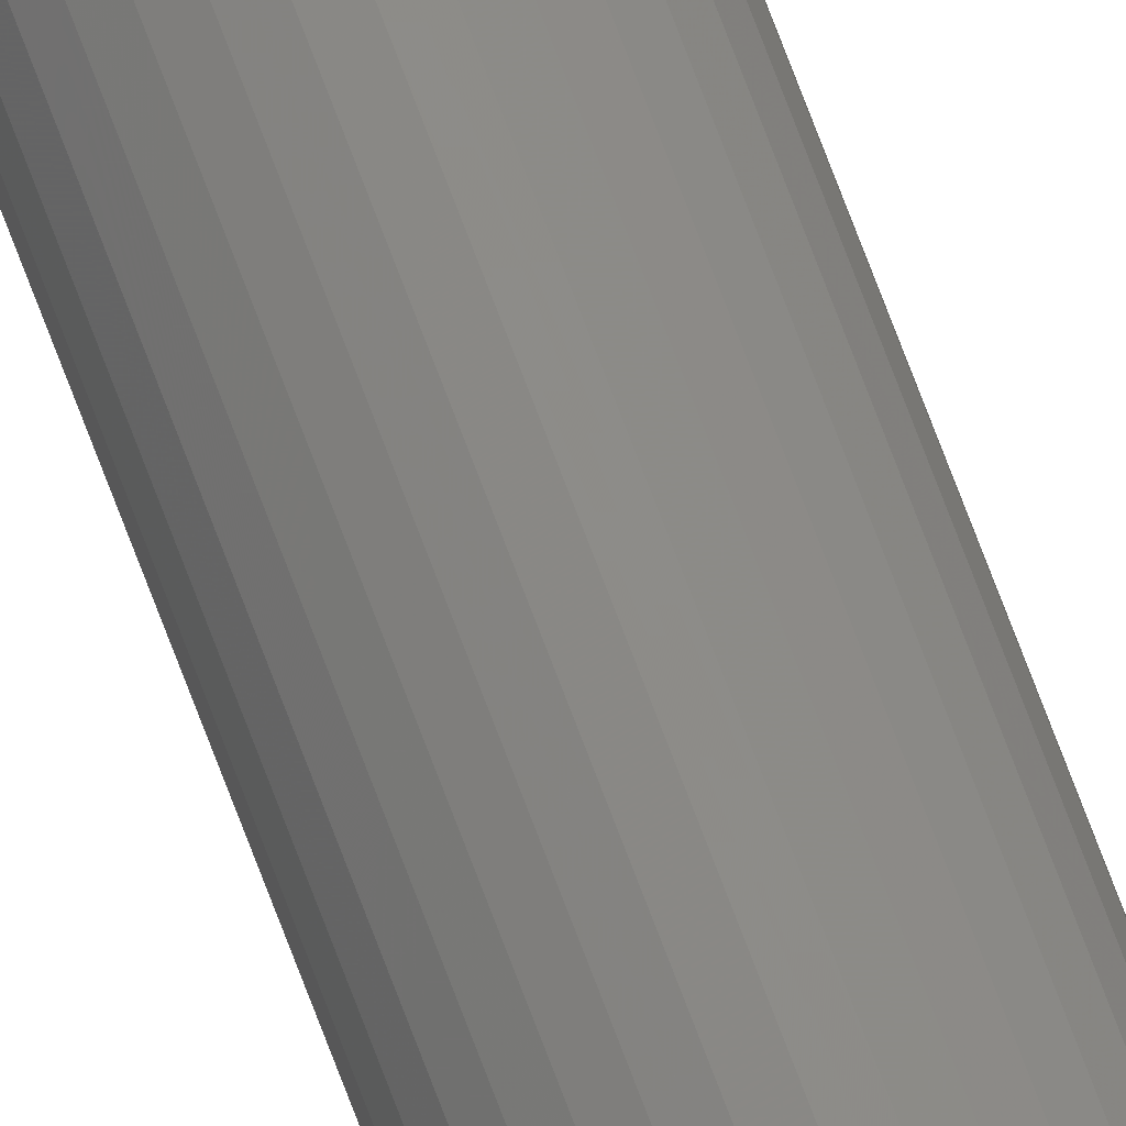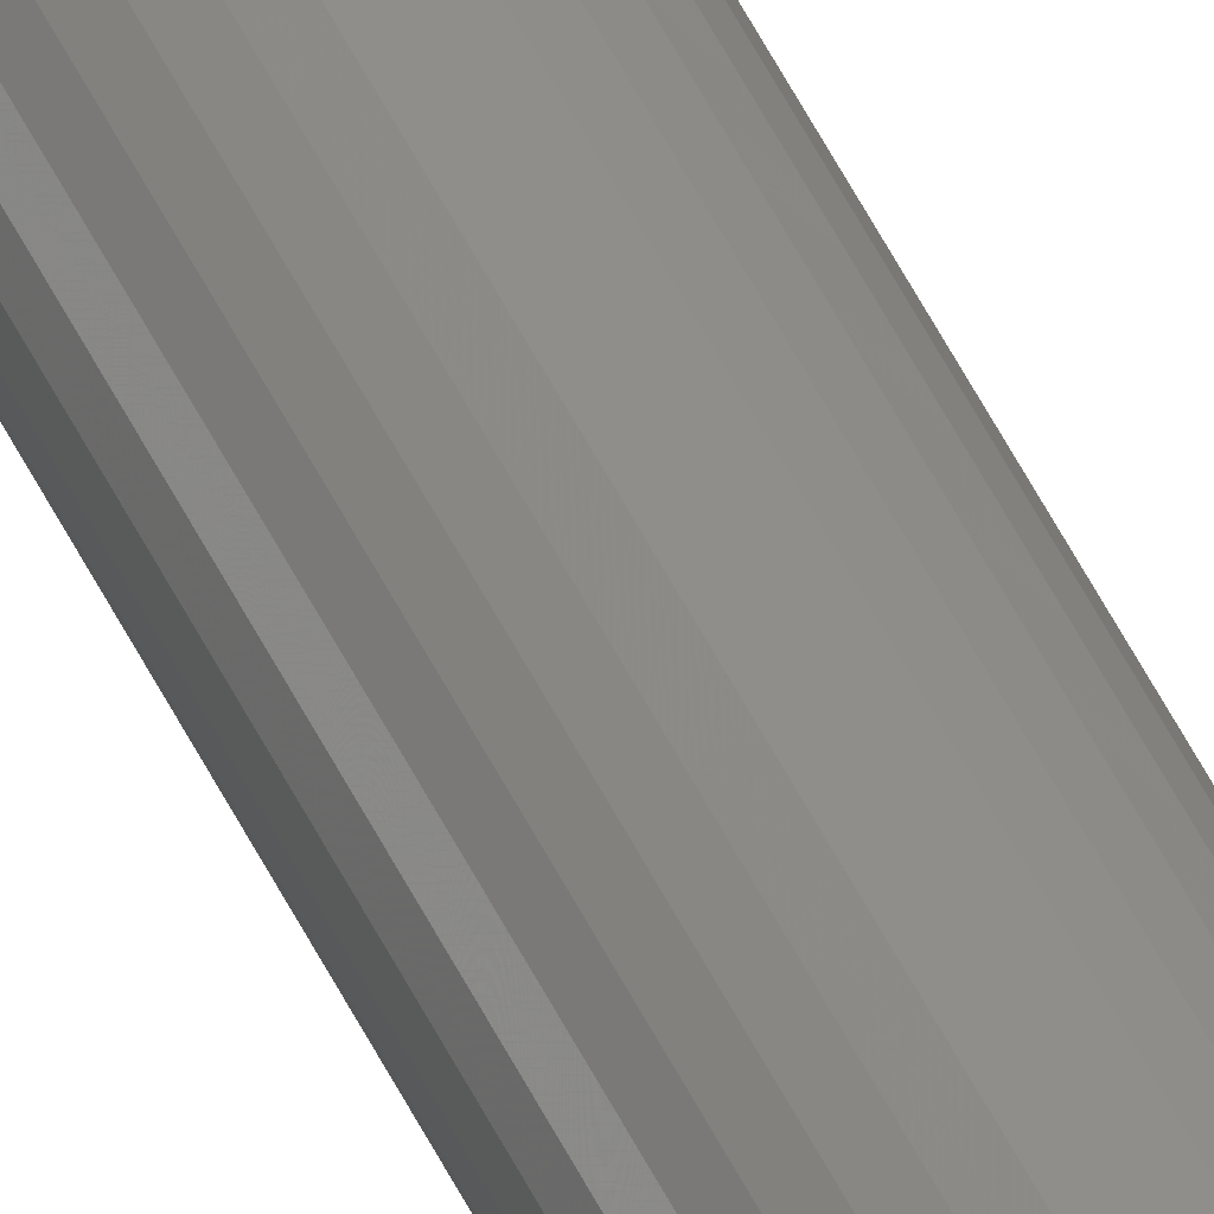
<metadata>
{"format":"stl","ext":"stl","renderer":"f3d","projection":"perspective","resolution":1024,"background":"white","views":[{"elev":77.6,"azim":159.0,"up":"+Z"},{"elev":47.5,"azim":156.1,"up":"+Z"}]}
</metadata>
<code>
# stl→obj: 320 verts, 636 faces
v -0.00599 -0.75 0.002549
v -0.006369 -0.75 0.0013
v 0.006319 -0.75 0.002549
v 0.006698 -0.75 0.0013
v 0.006826 -0.75 -2.586e-18
v -0.006369 -0.75 -0.0013
v 0.006698 -0.75 -0.0013
v -0.00599 -0.75 -0.002549
v 0.006319 -0.75 -0.002549
v -0.005374 -0.75 -0.003701
v 0.005703 -0.75 -0.003701
v -0.004546 -0.75 -0.00471
v -0.003536 -0.75 -0.005539
v 0.001464 -0.75 -0.006533
v 0.002714 -0.75 -0.006154
v 0.003865 -0.75 -0.005539
v -0.006497 -0.75 -1.411e-17
v 0.004875 -0.75 -0.00471
v -0.002385 -0.75 -0.006154
v -0.001135 -0.75 -0.006533
v 0.0001645 -0.75 -0.006661
v 0.005703 -0.75 0.003701
v 0.004875 -0.75 0.00471
v 0.003865 -0.75 0.005539
v 0.002714 -0.75 0.006154
v 0.001464 -0.75 0.006533
v 0.0001645 -0.75 0.006661
v -0.001135 -0.75 0.006533
v -0.002385 -0.75 0.006154
v -0.003536 -0.75 0.005539
v -0.004546 -0.75 0.00471
v -0.005374 -0.75 0.003701
v 0.01464 0.75 -5.398e-18
v 0.01464 -0.7422 -6.036e-17
v 0.01436 0.75 -0.002824
v 0.01436 -0.7422 -0.002824
v 0.01354 0.75 -0.005539
v 0.01354 -0.7422 -0.005539
v 0.0122 0.75 -0.008041
v 0.0122 -0.7422 -0.008041
v 0.0104 0.75 -0.01023
v 0.0104 -0.7422 -0.01023
v 0.008206 0.75 -0.01203
v 0.008206 -0.7422 -0.01203
v 0.005703 0.75 -0.01337
v 0.005703 -0.7422 -0.01337
v 0.002988 0.75 -0.0142
v 0.002988 -0.7422 -0.0142
v 0.0001645 0.75 -0.01447
v 0.0001645 -0.7422 -0.01447
v -0.002659 0.75 -0.0142
v -0.002659 -0.7422 -0.0142
v -0.005374 0.75 -0.01337
v -0.005374 -0.7422 -0.01337
v -0.007877 0.75 -0.01203
v -0.007877 -0.7422 -0.01203
v -0.01007 0.75 -0.01023
v -0.01007 -0.7422 -0.01023
v -0.01187 0.75 -0.008041
v -0.01187 -0.7422 -0.008041
v -0.01321 0.75 -0.005539
v -0.01321 -0.7422 -0.005539
v -0.01403 0.75 -0.002824
v -0.01403 -0.7422 -0.002824
v -0.01431 0.75 5.237e-18
v -0.01431 -0.7422 5.237e-18
v -0.01403 0.75 0.002824
v -0.01403 -0.7422 0.002824
v -0.01321 0.75 0.005539
v -0.01321 -0.7422 0.005539
v -0.01187 0.75 0.008041
v -0.01187 -0.7422 0.008041
v -0.01007 0.75 0.01023
v -0.01007 -0.7422 0.01023
v -0.007877 0.75 0.01203
v -0.007877 -0.7422 0.01203
v -0.005374 0.75 0.01337
v -0.005374 -0.7422 0.01337
v -0.002659 0.75 0.0142
v -0.002659 -0.7422 0.0142
v 0.0001645 0.75 0.01447
v 0.0001645 -0.7422 0.01447
v 0.002988 0.75 0.0142
v 0.002988 -0.7422 0.0142
v 0.005703 0.75 0.01337
v 0.005703 -0.7422 0.01337
v 0.008206 0.75 0.01203
v 0.008206 -0.7422 0.01203
v 0.0104 0.75 0.01023
v 0.0104 -0.7422 0.01023
v 0.0122 0.75 0.008041
v 0.0122 -0.7422 0.008041
v 0.01354 0.75 0.005539
v 0.01354 -0.7422 0.005539
v 0.01436 0.75 0.002824
v 0.01436 -0.7422 0.002824
v 0.00835 -0.7498 -1.561e-17
v 0.008193 -0.7498 -0.001597
v 0.009815 -0.7494 -1.821e-17
v 0.00963 -0.7494 -0.001883
v 0.01117 -0.7487 -2.168e-17
v 0.01095 -0.7487 -0.002146
v 0.01235 -0.7477 -2.515e-17
v 0.01212 -0.7477 -0.002377
v 0.01332 -0.7465 -2.689e-17
v 0.01307 -0.7465 -0.002567
v 0.01404 -0.7452 -2.949e-17
v 0.01378 -0.7452 -0.002708
v 0.01449 -0.7437 -3.123e-17
v 0.01421 -0.7437 -0.002794
v -0.007864 -0.7498 -0.001597
v -0.008021 -0.7498 4.337e-18
v -0.009301 -0.7494 -0.001883
v -0.009486 -0.7494 4.337e-18
v -0.01063 -0.7487 -0.002146
v -0.01084 -0.7487 4.337e-18
v -0.01179 -0.7477 -0.002377
v -0.01202 -0.7477 3.469e-18
v -0.01274 -0.7465 -0.002567
v -0.01299 -0.7465 6.072e-18
v -0.01345 -0.7452 -0.002708
v -0.01371 -0.7452 4.337e-18
v -0.01388 -0.7437 -0.002794
v -0.01416 -0.7437 6.072e-18
v -0.007398 -0.7498 -0.003132
v -0.008752 -0.7494 -0.003693
v -0.01 -0.7487 -0.00421
v -0.01109 -0.7477 -0.004663
v -0.01199 -0.7465 -0.005035
v -0.01266 -0.7452 -0.005311
v -0.01307 -0.7437 -0.005481
v -0.006641 -0.7498 -0.004548
v -0.00786 -0.7494 -0.005362
v -0.008983 -0.7487 -0.006112
v -0.009967 -0.7477 -0.00677
v -0.01078 -0.7465 -0.00731
v -0.01138 -0.7452 -0.007711
v -0.01175 -0.7437 -0.007958
v -0.005623 -0.7498 -0.005788
v -0.00666 -0.7494 -0.006824
v -0.007615 -0.7487 -0.007779
v -0.008452 -0.7477 -0.008616
v -0.009139 -0.7465 -0.009303
v -0.009649 -0.7452 -0.009814
v -0.009964 -0.7437 -0.01013
v -0.004383 -0.7498 -0.006806
v -0.005197 -0.7494 -0.008024
v -0.005948 -0.7487 -0.009147
v -0.006605 -0.7477 -0.01013
v -0.007145 -0.7465 -0.01094
v -0.007546 -0.7452 -0.01154
v -0.007793 -0.7437 -0.01191
v -0.002968 -0.7498 -0.007562
v -0.003529 -0.7494 -0.008916
v -0.004046 -0.7487 -0.01016
v -0.004499 -0.7477 -0.01126
v -0.004871 -0.7465 -0.01216
v -0.005147 -0.7452 -0.01282
v -0.005317 -0.7437 -0.01323
v -0.001432 -0.7498 -0.008028
v -0.001718 -0.7494 -0.009465
v -0.001982 -0.7487 -0.01079
v -0.002213 -0.7477 -0.01195
v -0.002402 -0.7465 -0.0129
v -0.002543 -0.7452 -0.01361
v -0.00263 -0.7437 -0.01405
v 0.0001645 -0.7498 -0.008185
v 0.0001645 -0.7494 -0.009651
v 0.0001645 -0.7487 -0.011
v 0.0001645 -0.7477 -0.01219
v 0.0001645 -0.7465 -0.01316
v 0.0001645 -0.7452 -0.01388
v 0.0001645 -0.7437 -0.01432
v 0.001761 -0.7498 -0.008028
v 0.002047 -0.7494 -0.009465
v 0.002311 -0.7487 -0.01079
v 0.002542 -0.7477 -0.01195
v 0.002731 -0.7465 -0.0129
v 0.002872 -0.7452 -0.01361
v 0.002959 -0.7437 -0.01405
v 0.003297 -0.7498 -0.007562
v 0.003858 -0.7494 -0.008916
v 0.004375 -0.7487 -0.01016
v 0.004828 -0.7477 -0.01126
v 0.005199 -0.7465 -0.01216
v 0.005476 -0.7452 -0.01282
v 0.005646 -0.7437 -0.01323
v 0.004712 -0.7498 -0.006806
v 0.005526 -0.7494 -0.008024
v 0.006277 -0.7487 -0.009147
v 0.006934 -0.7477 -0.01013
v 0.007474 -0.7465 -0.01094
v 0.007875 -0.7452 -0.01154
v 0.008122 -0.7437 -0.01191
v 0.005952 -0.7498 -0.005788
v 0.006989 -0.7494 -0.006824
v 0.007944 -0.7487 -0.007779
v 0.008781 -0.7477 -0.008616
v 0.009468 -0.7465 -0.009303
v 0.009978 -0.7452 -0.009814
v 0.01029 -0.7437 -0.01013
v 0.00697 -0.7498 -0.004548
v 0.008189 -0.7494 -0.005362
v 0.009312 -0.7487 -0.006112
v 0.0103 -0.7477 -0.00677
v 0.0111 -0.7465 -0.00731
v 0.0117 -0.7452 -0.007711
v 0.01207 -0.7437 -0.007958
v 0.007727 -0.7498 -0.003132
v 0.009081 -0.7494 -0.003693
v 0.01033 -0.7487 -0.00421
v 0.01142 -0.7477 -0.004663
v 0.01232 -0.7465 -0.005035
v 0.01299 -0.7452 -0.005311
v 0.0134 -0.7437 -0.005481
v -0.007864 -0.7498 0.001597
v -0.009301 -0.7494 0.001883
v -0.01063 -0.7487 0.002146
v -0.01179 -0.7477 0.002377
v -0.01274 -0.7465 0.002567
v -0.01345 -0.7452 0.002708
v -0.01388 -0.7437 0.002794
v 0.008193 -0.7498 0.001597
v 0.00963 -0.7494 0.001883
v 0.01095 -0.7487 0.002146
v 0.01212 -0.7477 0.002377
v 0.01307 -0.7465 0.002567
v 0.01378 -0.7452 0.002708
v 0.01421 -0.7437 0.002794
v 0.007727 -0.7498 0.003132
v 0.009081 -0.7494 0.003693
v 0.01033 -0.7487 0.00421
v 0.01142 -0.7477 0.004663
v 0.01232 -0.7465 0.005035
v 0.01299 -0.7452 0.005311
v 0.0134 -0.7437 0.005481
v 0.00697 -0.7498 0.004548
v 0.008189 -0.7494 0.005362
v 0.009312 -0.7487 0.006112
v 0.0103 -0.7477 0.00677
v 0.0111 -0.7465 0.00731
v 0.0117 -0.7452 0.007711
v 0.01207 -0.7437 0.007958
v 0.005952 -0.7498 0.005788
v 0.006989 -0.7494 0.006824
v 0.007944 -0.7487 0.007779
v 0.008781 -0.7477 0.008616
v 0.009468 -0.7465 0.009303
v 0.009978 -0.7452 0.009814
v 0.01029 -0.7437 0.01013
v 0.004712 -0.7498 0.006806
v 0.005526 -0.7494 0.008024
v 0.006277 -0.7487 0.009147
v 0.006934 -0.7477 0.01013
v 0.007474 -0.7465 0.01094
v 0.007875 -0.7452 0.01154
v 0.008122 -0.7437 0.01191
v 0.003297 -0.7498 0.007562
v 0.003858 -0.7494 0.008916
v 0.004375 -0.7487 0.01016
v 0.004828 -0.7477 0.01126
v 0.005199 -0.7465 0.01216
v 0.005476 -0.7452 0.01282
v 0.005646 -0.7437 0.01323
v 0.001761 -0.7498 0.008028
v 0.002047 -0.7494 0.009465
v 0.002311 -0.7487 0.01079
v 0.002542 -0.7477 0.01195
v 0.002731 -0.7465 0.0129
v 0.002872 -0.7452 0.01361
v 0.002959 -0.7437 0.01405
v 0.0001645 -0.7498 0.008185
v 0.0001645 -0.7494 0.009651
v 0.0001645 -0.7487 0.011
v 0.0001645 -0.7477 0.01219
v 0.0001645 -0.7465 0.01316
v 0.0001645 -0.7452 0.01388
v 0.0001645 -0.7437 0.01432
v -0.001432 -0.7498 0.008028
v -0.001718 -0.7494 0.009465
v -0.001982 -0.7487 0.01079
v -0.002213 -0.7477 0.01195
v -0.002402 -0.7465 0.0129
v -0.002543 -0.7452 0.01361
v -0.00263 -0.7437 0.01405
v -0.002968 -0.7498 0.007562
v -0.003529 -0.7494 0.008916
v -0.004046 -0.7487 0.01016
v -0.004499 -0.7477 0.01126
v -0.004871 -0.7465 0.01216
v -0.005147 -0.7452 0.01282
v -0.005317 -0.7437 0.01323
v -0.004383 -0.7498 0.006806
v -0.005197 -0.7494 0.008024
v -0.005948 -0.7487 0.009147
v -0.006605 -0.7477 0.01013
v -0.007145 -0.7465 0.01094
v -0.007546 -0.7452 0.01154
v -0.007793 -0.7437 0.01191
v -0.005623 -0.7498 0.005788
v -0.00666 -0.7494 0.006824
v -0.007615 -0.7487 0.007779
v -0.008452 -0.7477 0.008616
v -0.009139 -0.7465 0.009303
v -0.009649 -0.7452 0.009814
v -0.009964 -0.7437 0.01013
v -0.006641 -0.7498 0.004548
v -0.00786 -0.7494 0.005362
v -0.008983 -0.7487 0.006112
v -0.009967 -0.7477 0.00677
v -0.01078 -0.7465 0.00731
v -0.01138 -0.7452 0.007711
v -0.01175 -0.7437 0.007958
v -0.007398 -0.7498 0.003132
v -0.008752 -0.7494 0.003693
v -0.01 -0.7487 0.00421
v -0.01109 -0.7477 0.004663
v -0.01199 -0.7465 0.005035
v -0.01266 -0.7452 0.005311
v -0.01307 -0.7437 0.005481
f 1 2 3
f 3 2 4
f 5 6 7
f 6 8 7
f 7 8 9
f 8 10 9
f 9 10 11
f 10 12 11
f 11 12 13
f 14 15 16
f 17 6 5
f 17 5 4
f 17 4 2
f 18 11 13
f 18 13 19
f 18 19 20
f 18 20 21
f 18 21 14
f 18 14 16
f 22 23 24
f 22 24 25
f 22 25 26
f 22 26 27
f 22 27 28
f 22 28 29
f 22 29 30
f 22 30 31
f 22 31 32
f 22 32 1
f 22 1 3
f 33 34 35
f 35 34 36
f 35 36 37
f 37 36 38
f 37 38 39
f 39 38 40
f 39 40 41
f 41 40 42
f 41 42 43
f 43 42 44
f 43 44 45
f 45 44 46
f 45 46 47
f 47 46 48
f 47 48 49
f 49 48 50
f 49 50 51
f 51 50 52
f 51 52 53
f 53 52 54
f 53 54 55
f 55 54 56
f 55 56 57
f 57 56 58
f 57 58 59
f 59 58 60
f 59 60 61
f 61 60 62
f 61 62 63
f 63 62 64
f 63 64 65
f 65 64 66
f 65 66 67
f 67 66 68
f 67 68 69
f 69 68 70
f 69 70 71
f 71 70 72
f 71 72 73
f 73 72 74
f 73 74 75
f 75 74 76
f 75 76 77
f 77 76 78
f 77 78 79
f 79 78 80
f 79 80 81
f 81 80 82
f 81 82 83
f 83 82 84
f 83 84 85
f 85 84 86
f 85 86 87
f 87 86 88
f 87 88 89
f 89 88 90
f 89 90 91
f 91 90 92
f 91 92 93
f 93 92 94
f 93 94 95
f 95 94 96
f 95 96 33
f 33 96 34
f 5 7 97
f 97 7 98
f 97 98 99
f 99 98 100
f 99 100 101
f 101 100 102
f 101 102 103
f 103 102 104
f 103 104 105
f 105 104 106
f 105 106 107
f 107 106 108
f 107 108 109
f 109 108 110
f 109 110 34
f 34 110 36
f 6 17 111
f 111 17 112
f 111 112 113
f 113 112 114
f 113 114 115
f 115 114 116
f 115 116 117
f 117 116 118
f 117 118 119
f 119 118 120
f 119 120 121
f 121 120 122
f 121 122 123
f 123 122 124
f 123 124 64
f 64 124 66
f 8 6 125
f 125 6 111
f 125 111 126
f 126 111 113
f 126 113 127
f 127 113 115
f 127 115 128
f 128 115 117
f 128 117 129
f 129 117 119
f 129 119 130
f 130 119 121
f 130 121 131
f 131 121 123
f 131 123 62
f 62 123 64
f 10 8 132
f 132 8 125
f 132 125 133
f 133 125 126
f 133 126 134
f 134 126 127
f 134 127 135
f 135 127 128
f 135 128 136
f 136 128 129
f 136 129 137
f 137 129 130
f 137 130 138
f 138 130 131
f 138 131 60
f 60 131 62
f 12 10 139
f 139 10 132
f 139 132 140
f 140 132 133
f 140 133 141
f 141 133 134
f 141 134 142
f 142 134 135
f 142 135 143
f 143 135 136
f 143 136 144
f 144 136 137
f 144 137 145
f 145 137 138
f 145 138 58
f 58 138 60
f 13 12 146
f 146 12 139
f 146 139 147
f 147 139 140
f 147 140 148
f 148 140 141
f 148 141 149
f 149 141 142
f 149 142 150
f 150 142 143
f 150 143 151
f 151 143 144
f 151 144 152
f 152 144 145
f 152 145 56
f 56 145 58
f 19 13 153
f 153 13 146
f 153 146 154
f 154 146 147
f 154 147 155
f 155 147 148
f 155 148 156
f 156 148 149
f 156 149 157
f 157 149 150
f 157 150 158
f 158 150 151
f 158 151 159
f 159 151 152
f 159 152 54
f 54 152 56
f 20 19 160
f 160 19 153
f 160 153 161
f 161 153 154
f 161 154 162
f 162 154 155
f 162 155 163
f 163 155 156
f 163 156 164
f 164 156 157
f 164 157 165
f 165 157 158
f 165 158 166
f 166 158 159
f 166 159 52
f 52 159 54
f 21 20 167
f 167 20 160
f 167 160 168
f 168 160 161
f 168 161 169
f 169 161 162
f 169 162 170
f 170 162 163
f 170 163 171
f 171 163 164
f 171 164 172
f 172 164 165
f 172 165 173
f 173 165 166
f 173 166 50
f 50 166 52
f 14 21 174
f 174 21 167
f 174 167 175
f 175 167 168
f 175 168 176
f 176 168 169
f 176 169 177
f 177 169 170
f 177 170 178
f 178 170 171
f 178 171 179
f 179 171 172
f 179 172 180
f 180 172 173
f 180 173 48
f 48 173 50
f 15 14 181
f 181 14 174
f 181 174 182
f 182 174 175
f 182 175 183
f 183 175 176
f 183 176 184
f 184 176 177
f 184 177 185
f 185 177 178
f 185 178 186
f 186 178 179
f 186 179 187
f 187 179 180
f 187 180 46
f 46 180 48
f 16 15 188
f 188 15 181
f 188 181 189
f 189 181 182
f 189 182 190
f 190 182 183
f 190 183 191
f 191 183 184
f 191 184 192
f 192 184 185
f 192 185 193
f 193 185 186
f 193 186 194
f 194 186 187
f 194 187 44
f 44 187 46
f 18 16 195
f 195 16 188
f 195 188 196
f 196 188 189
f 196 189 197
f 197 189 190
f 197 190 198
f 198 190 191
f 198 191 199
f 199 191 192
f 199 192 200
f 200 192 193
f 200 193 201
f 201 193 194
f 201 194 42
f 42 194 44
f 11 18 202
f 202 18 195
f 202 195 203
f 203 195 196
f 203 196 204
f 204 196 197
f 204 197 205
f 205 197 198
f 205 198 206
f 206 198 199
f 206 199 207
f 207 199 200
f 207 200 208
f 208 200 201
f 208 201 40
f 40 201 42
f 9 11 209
f 209 11 202
f 209 202 210
f 210 202 203
f 210 203 211
f 211 203 204
f 211 204 212
f 212 204 205
f 212 205 213
f 213 205 206
f 213 206 214
f 214 206 207
f 214 207 215
f 215 207 208
f 215 208 38
f 38 208 40
f 7 9 98
f 98 9 209
f 98 209 100
f 100 209 210
f 100 210 102
f 102 210 211
f 102 211 104
f 104 211 212
f 104 212 106
f 106 212 213
f 106 213 108
f 108 213 214
f 108 214 110
f 110 214 215
f 110 215 36
f 36 215 38
f 17 2 112
f 112 2 216
f 112 216 114
f 114 216 217
f 114 217 116
f 116 217 218
f 116 218 118
f 118 218 219
f 118 219 120
f 120 219 220
f 120 220 122
f 122 220 221
f 122 221 124
f 124 221 222
f 124 222 66
f 66 222 68
f 4 5 223
f 223 5 97
f 223 97 224
f 224 97 99
f 224 99 225
f 225 99 101
f 225 101 226
f 226 101 103
f 226 103 227
f 227 103 105
f 227 105 228
f 228 105 107
f 228 107 229
f 229 107 109
f 229 109 96
f 96 109 34
f 3 4 230
f 230 4 223
f 230 223 231
f 231 223 224
f 231 224 232
f 232 224 225
f 232 225 233
f 233 225 226
f 233 226 234
f 234 226 227
f 234 227 235
f 235 227 228
f 235 228 236
f 236 228 229
f 236 229 94
f 94 229 96
f 22 3 237
f 237 3 230
f 237 230 238
f 238 230 231
f 238 231 239
f 239 231 232
f 239 232 240
f 240 232 233
f 240 233 241
f 241 233 234
f 241 234 242
f 242 234 235
f 242 235 243
f 243 235 236
f 243 236 92
f 92 236 94
f 23 22 244
f 244 22 237
f 244 237 245
f 245 237 238
f 245 238 246
f 246 238 239
f 246 239 247
f 247 239 240
f 247 240 248
f 248 240 241
f 248 241 249
f 249 241 242
f 249 242 250
f 250 242 243
f 250 243 90
f 90 243 92
f 24 23 251
f 251 23 244
f 251 244 252
f 252 244 245
f 252 245 253
f 253 245 246
f 253 246 254
f 254 246 247
f 254 247 255
f 255 247 248
f 255 248 256
f 256 248 249
f 256 249 257
f 257 249 250
f 257 250 88
f 88 250 90
f 25 24 258
f 258 24 251
f 258 251 259
f 259 251 252
f 259 252 260
f 260 252 253
f 260 253 261
f 261 253 254
f 261 254 262
f 262 254 255
f 262 255 263
f 263 255 256
f 263 256 264
f 264 256 257
f 264 257 86
f 86 257 88
f 26 25 265
f 265 25 258
f 265 258 266
f 266 258 259
f 266 259 267
f 267 259 260
f 267 260 268
f 268 260 261
f 268 261 269
f 269 261 262
f 269 262 270
f 270 262 263
f 270 263 271
f 271 263 264
f 271 264 84
f 84 264 86
f 27 26 272
f 272 26 265
f 272 265 273
f 273 265 266
f 273 266 274
f 274 266 267
f 274 267 275
f 275 267 268
f 275 268 276
f 276 268 269
f 276 269 277
f 277 269 270
f 277 270 278
f 278 270 271
f 278 271 82
f 82 271 84
f 28 27 279
f 279 27 272
f 279 272 280
f 280 272 273
f 280 273 281
f 281 273 274
f 281 274 282
f 282 274 275
f 282 275 283
f 283 275 276
f 283 276 284
f 284 276 277
f 284 277 285
f 285 277 278
f 285 278 80
f 80 278 82
f 29 28 286
f 286 28 279
f 286 279 287
f 287 279 280
f 287 280 288
f 288 280 281
f 288 281 289
f 289 281 282
f 289 282 290
f 290 282 283
f 290 283 291
f 291 283 284
f 291 284 292
f 292 284 285
f 292 285 78
f 78 285 80
f 30 29 293
f 293 29 286
f 293 286 294
f 294 286 287
f 294 287 295
f 295 287 288
f 295 288 296
f 296 288 289
f 296 289 297
f 297 289 290
f 297 290 298
f 298 290 291
f 298 291 299
f 299 291 292
f 299 292 76
f 76 292 78
f 31 30 300
f 300 30 293
f 300 293 301
f 301 293 294
f 301 294 302
f 302 294 295
f 302 295 303
f 303 295 296
f 303 296 304
f 304 296 297
f 304 297 305
f 305 297 298
f 305 298 306
f 306 298 299
f 306 299 74
f 74 299 76
f 32 31 307
f 307 31 300
f 307 300 308
f 308 300 301
f 308 301 309
f 309 301 302
f 309 302 310
f 310 302 303
f 310 303 311
f 311 303 304
f 311 304 312
f 312 304 305
f 312 305 313
f 313 305 306
f 313 306 72
f 72 306 74
f 1 32 314
f 314 32 307
f 314 307 315
f 315 307 308
f 315 308 316
f 316 308 309
f 316 309 317
f 317 309 310
f 317 310 318
f 318 310 311
f 318 311 319
f 319 311 312
f 319 312 320
f 320 312 313
f 320 313 70
f 70 313 72
f 2 1 216
f 216 1 314
f 216 314 217
f 217 314 315
f 217 315 218
f 218 315 316
f 218 316 219
f 219 316 317
f 219 317 220
f 220 317 318
f 220 318 221
f 221 318 319
f 221 319 222
f 222 319 320
f 222 320 68
f 68 320 70
f 71 73 89
f 91 71 89
f 69 71 91
f 93 69 91
f 39 59 37
f 57 59 39
f 41 57 39
f 55 57 41
f 43 55 41
f 43 53 55
f 51 53 43
f 45 51 43
f 45 49 51
f 47 49 45
f 87 89 73
f 87 73 75
f 87 75 77
f 87 77 79
f 87 79 81
f 87 81 83
f 87 83 85
f 59 61 37
f 37 61 63
f 37 63 35
f 35 63 65
f 35 65 33
f 33 65 67
f 33 67 95
f 95 67 69
f 95 69 93

</code>
